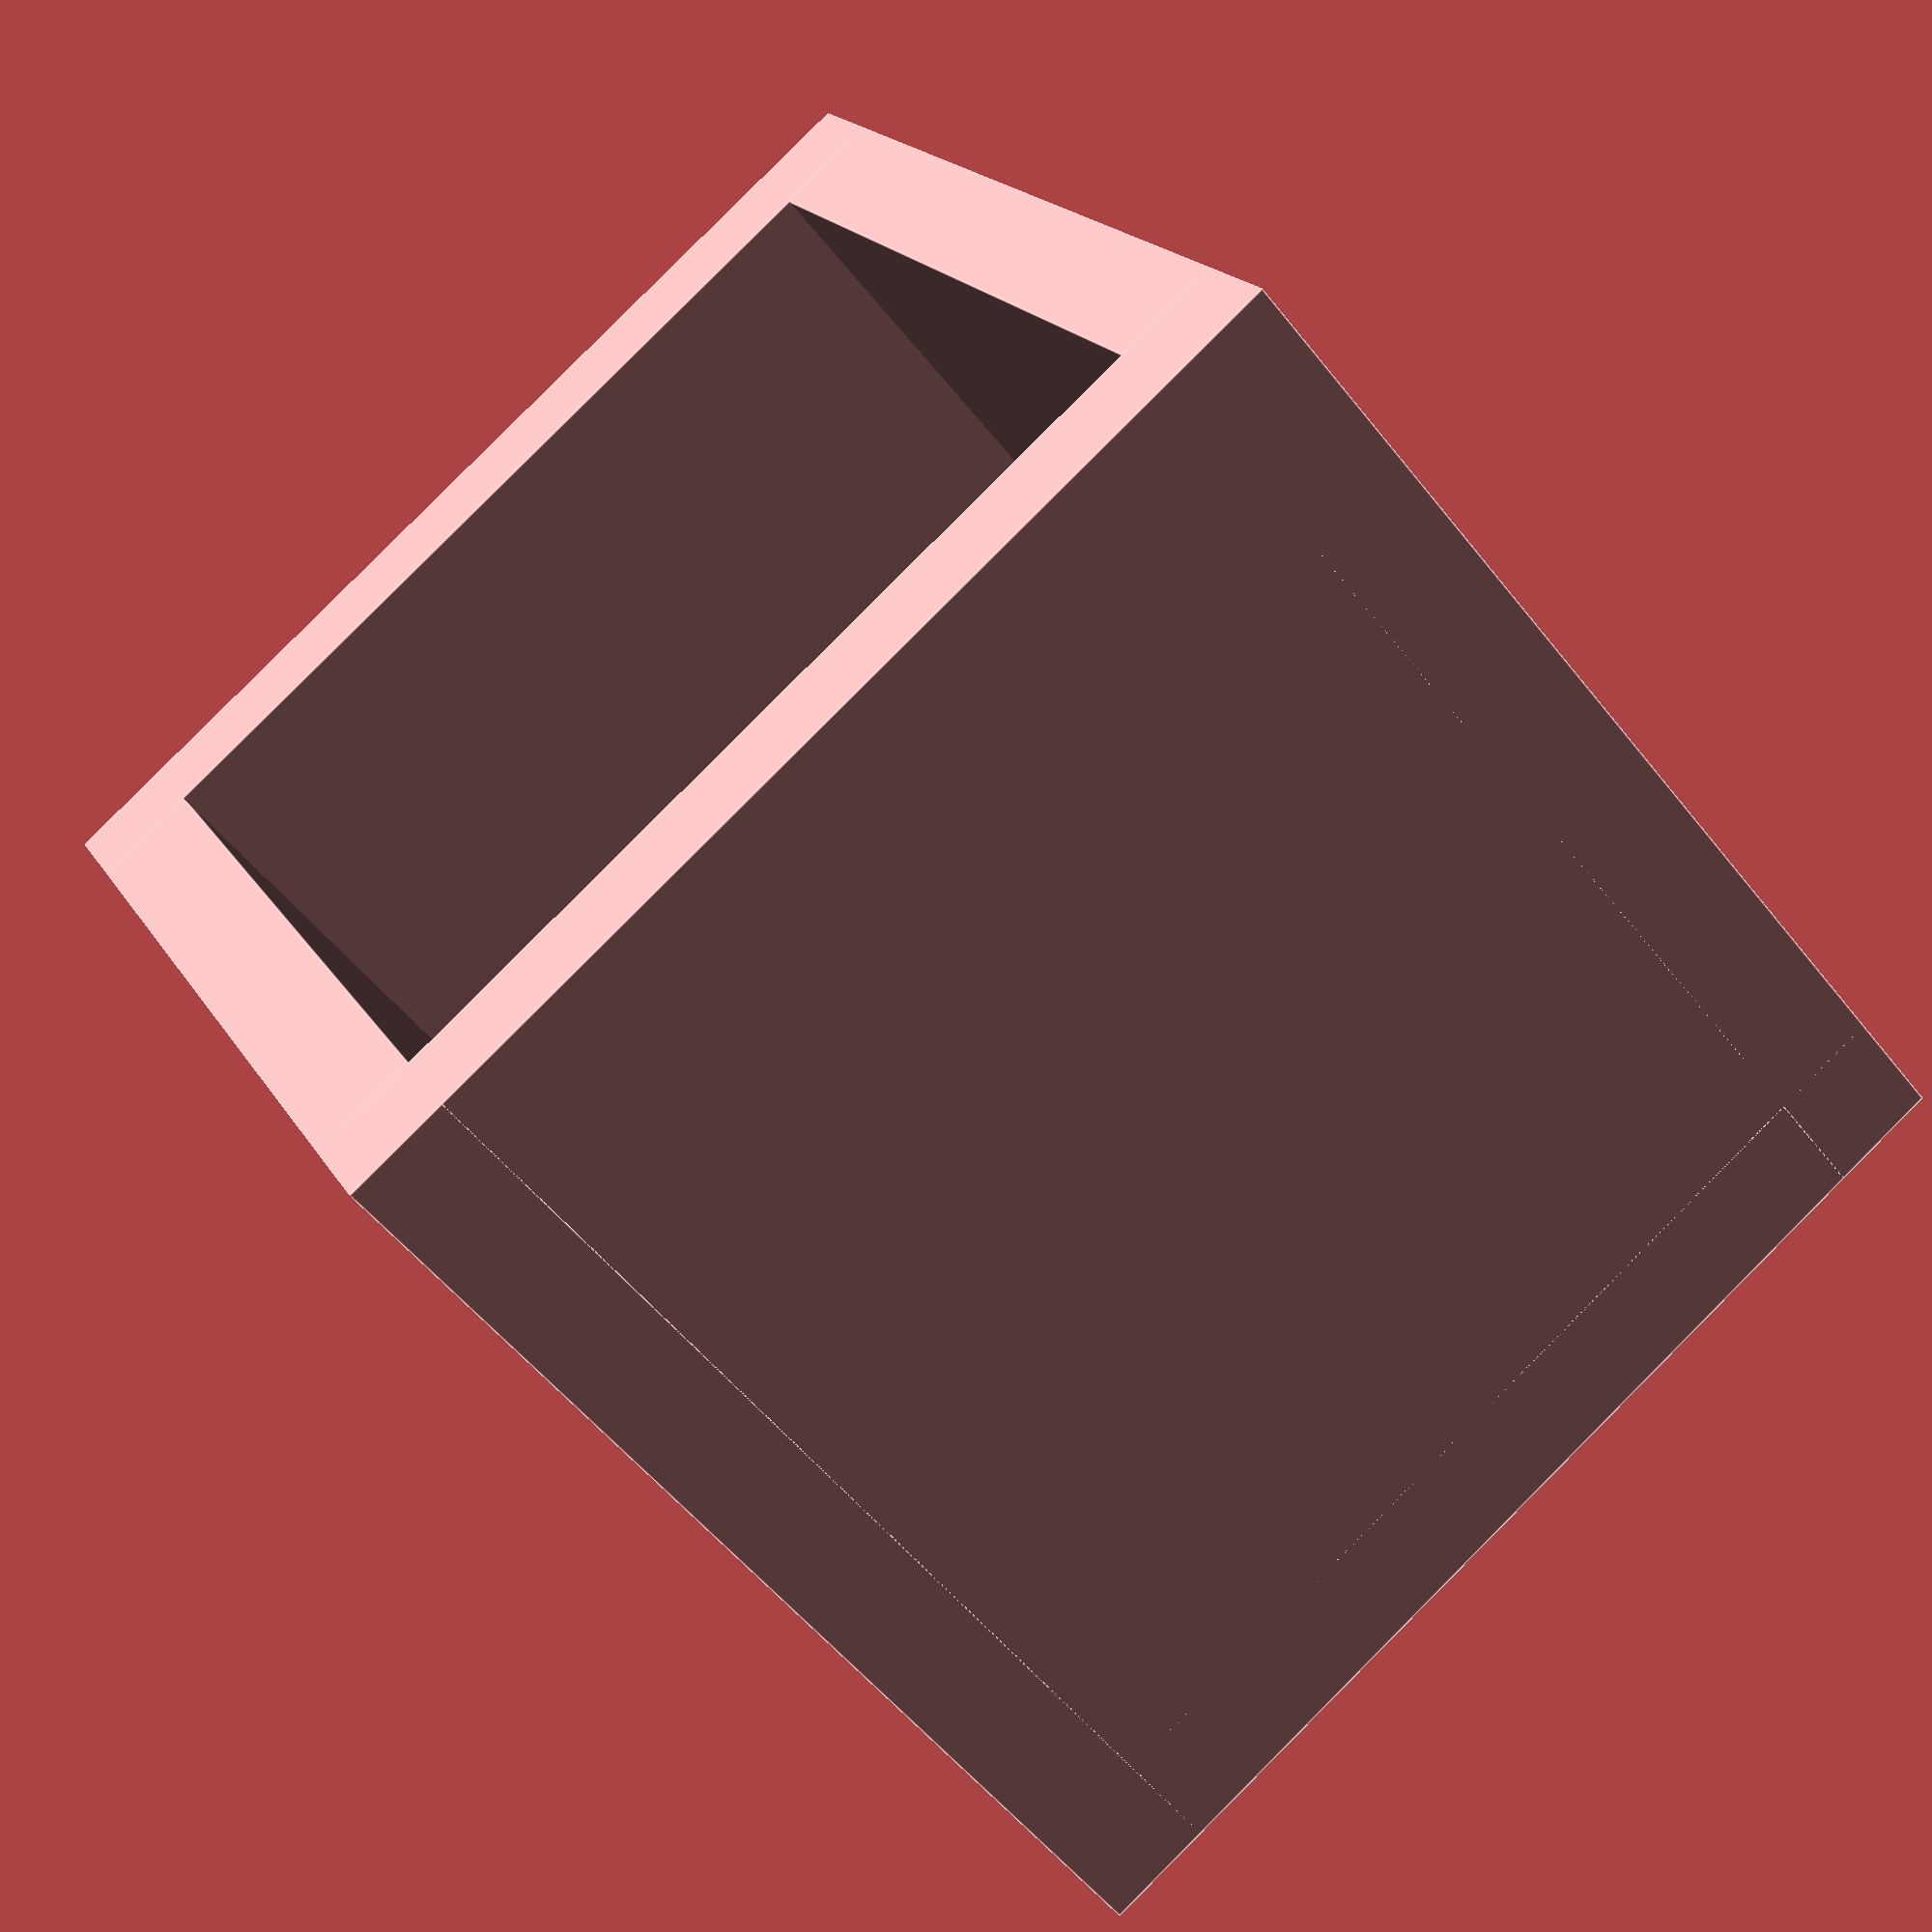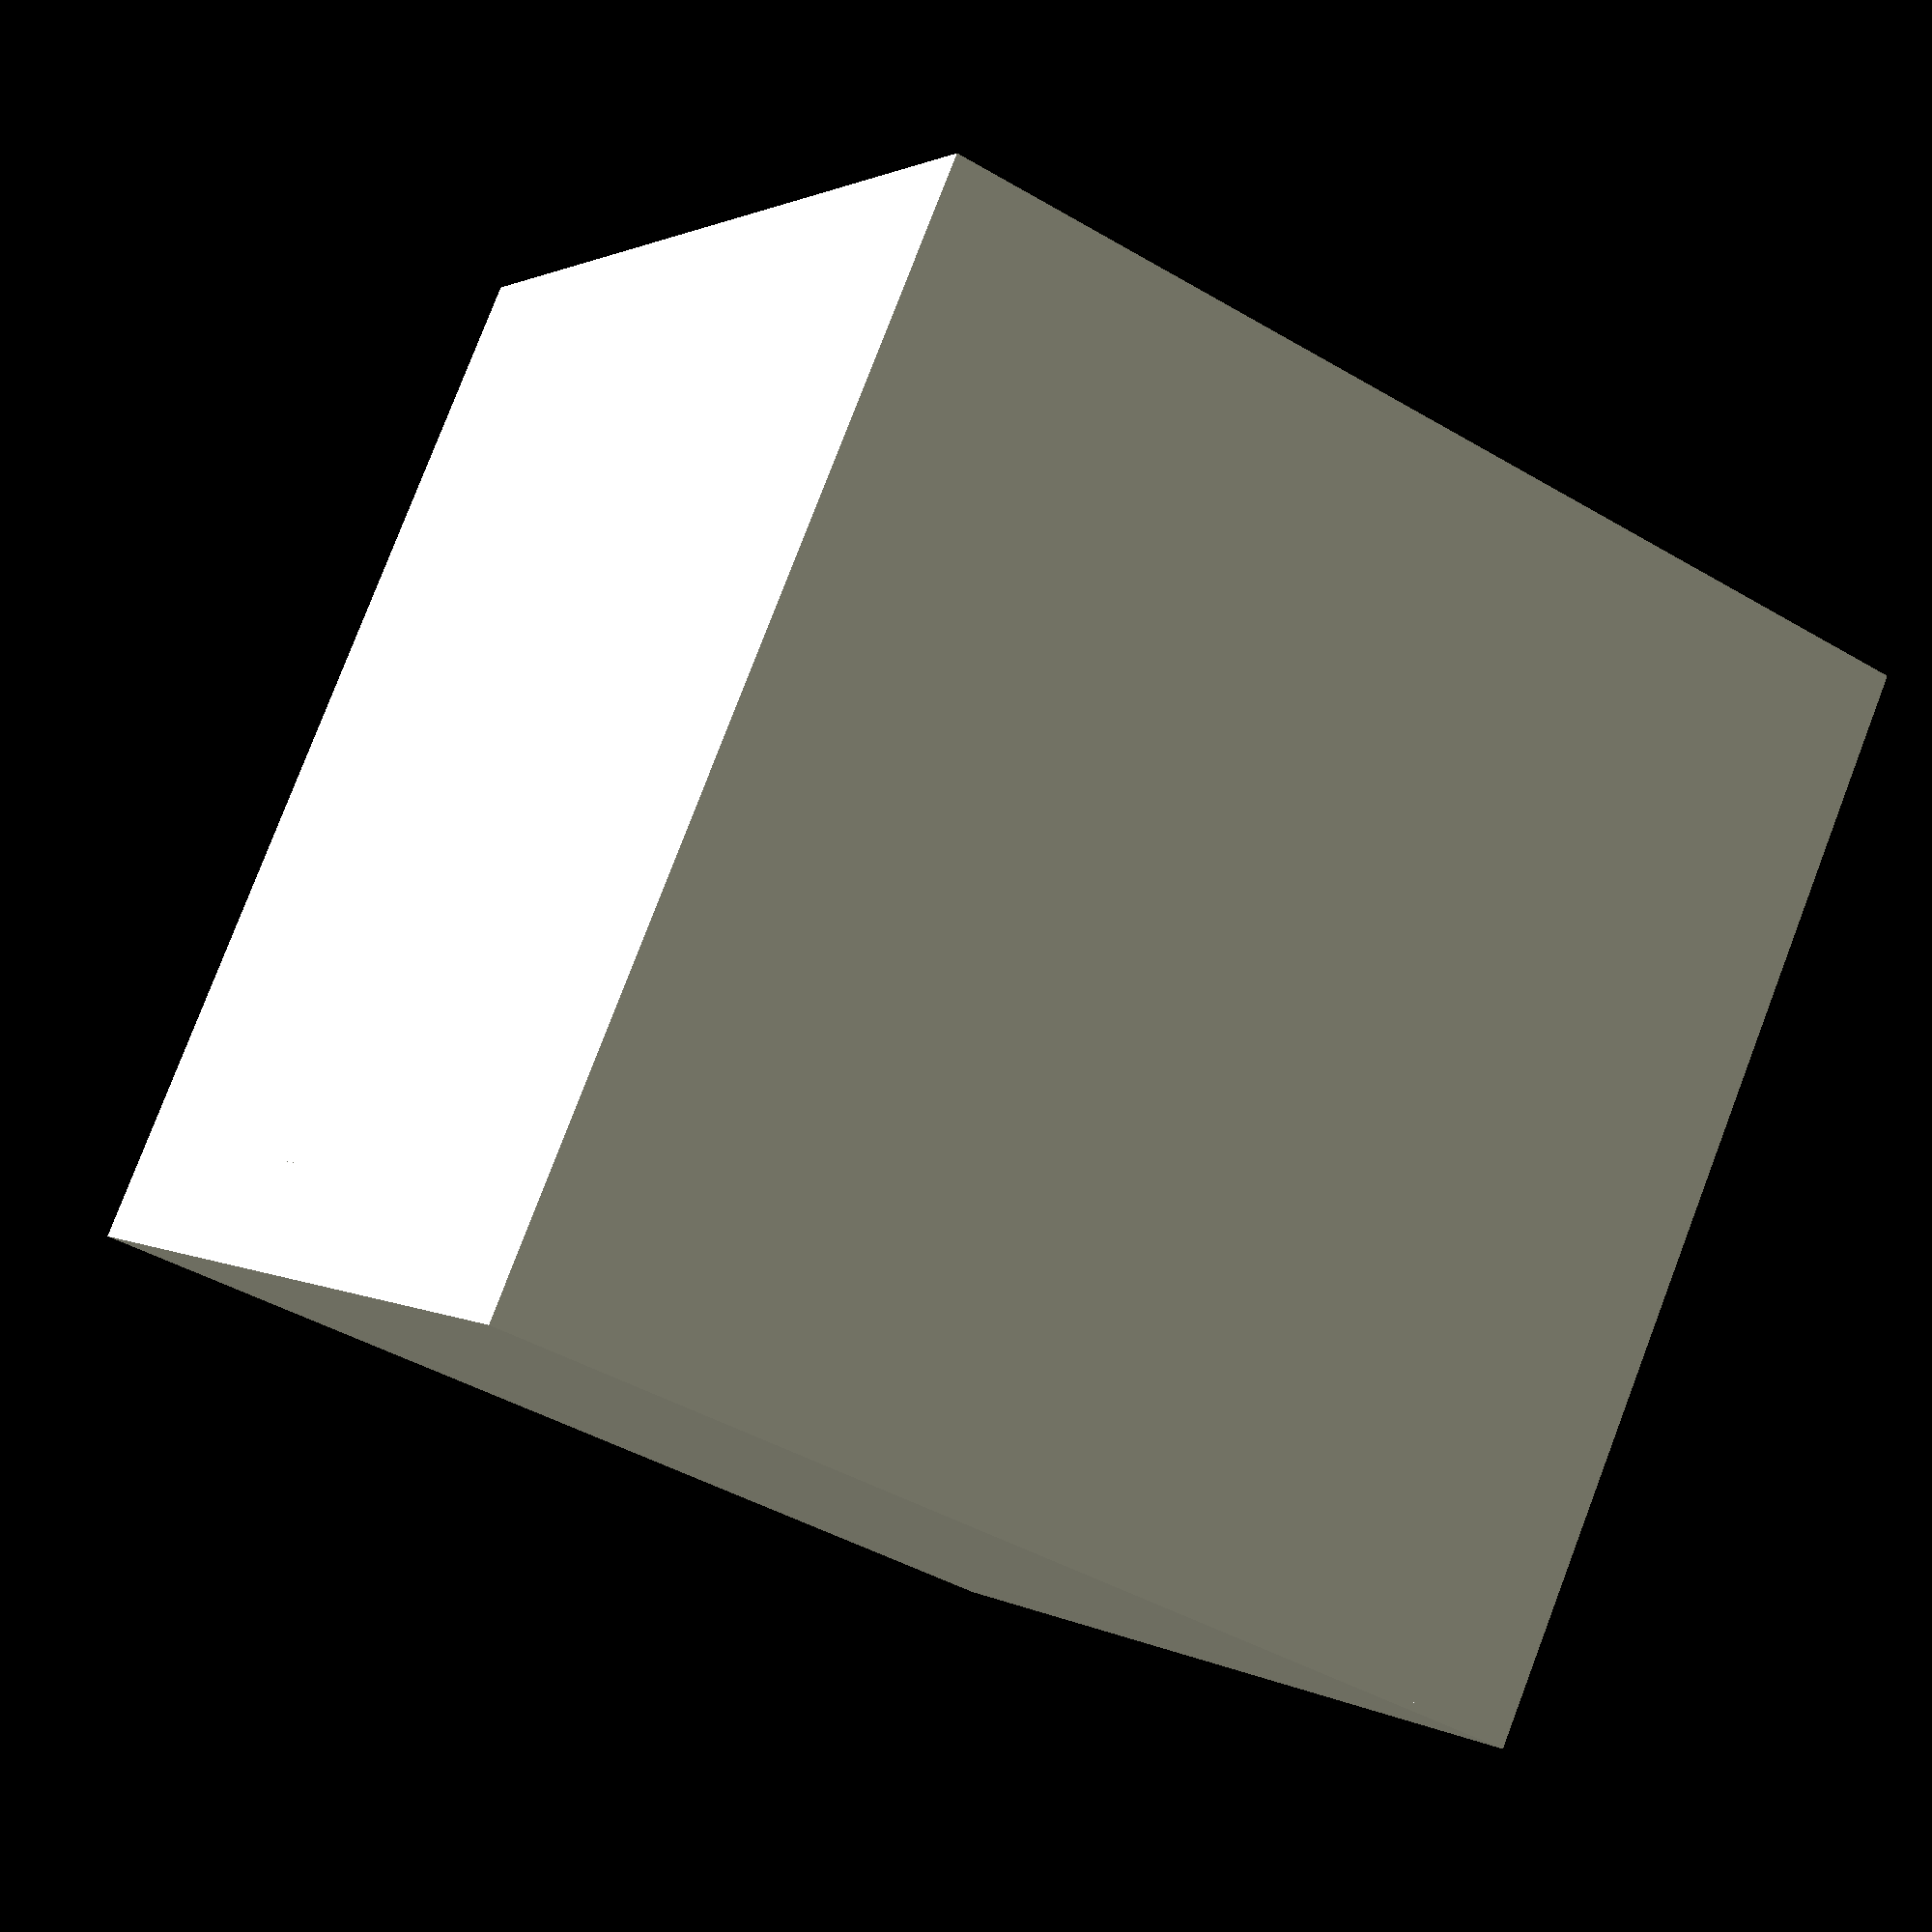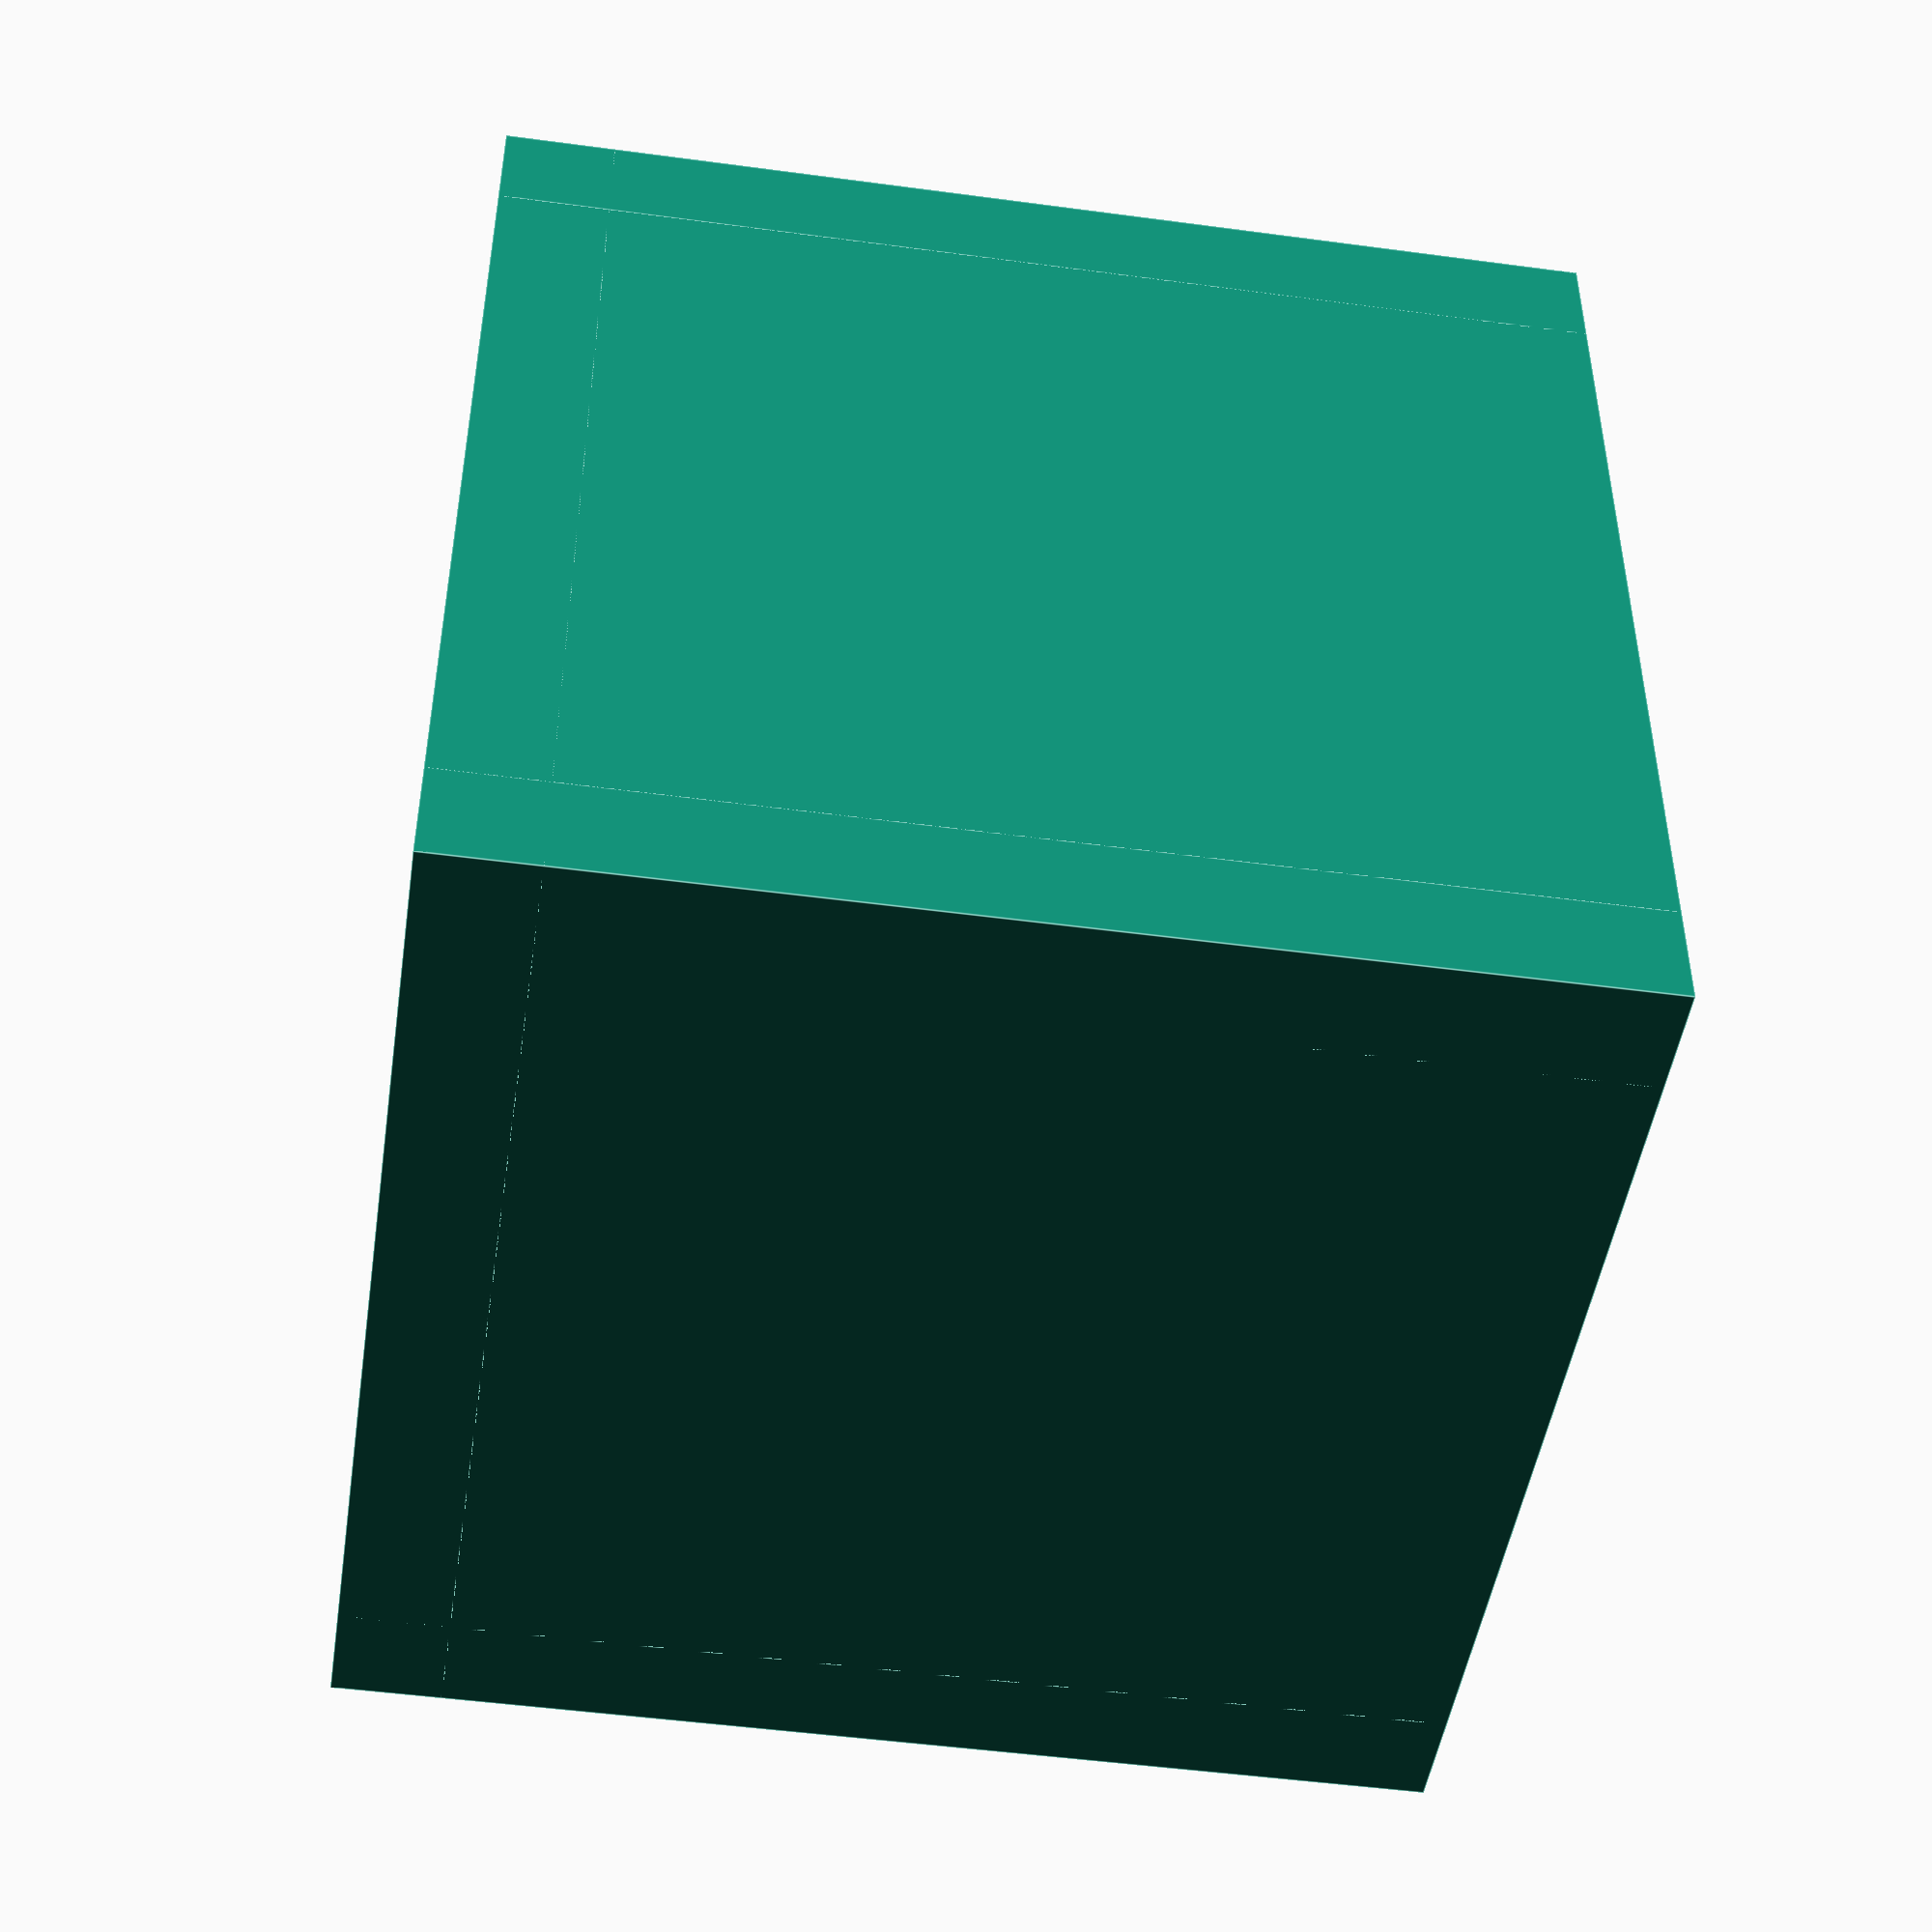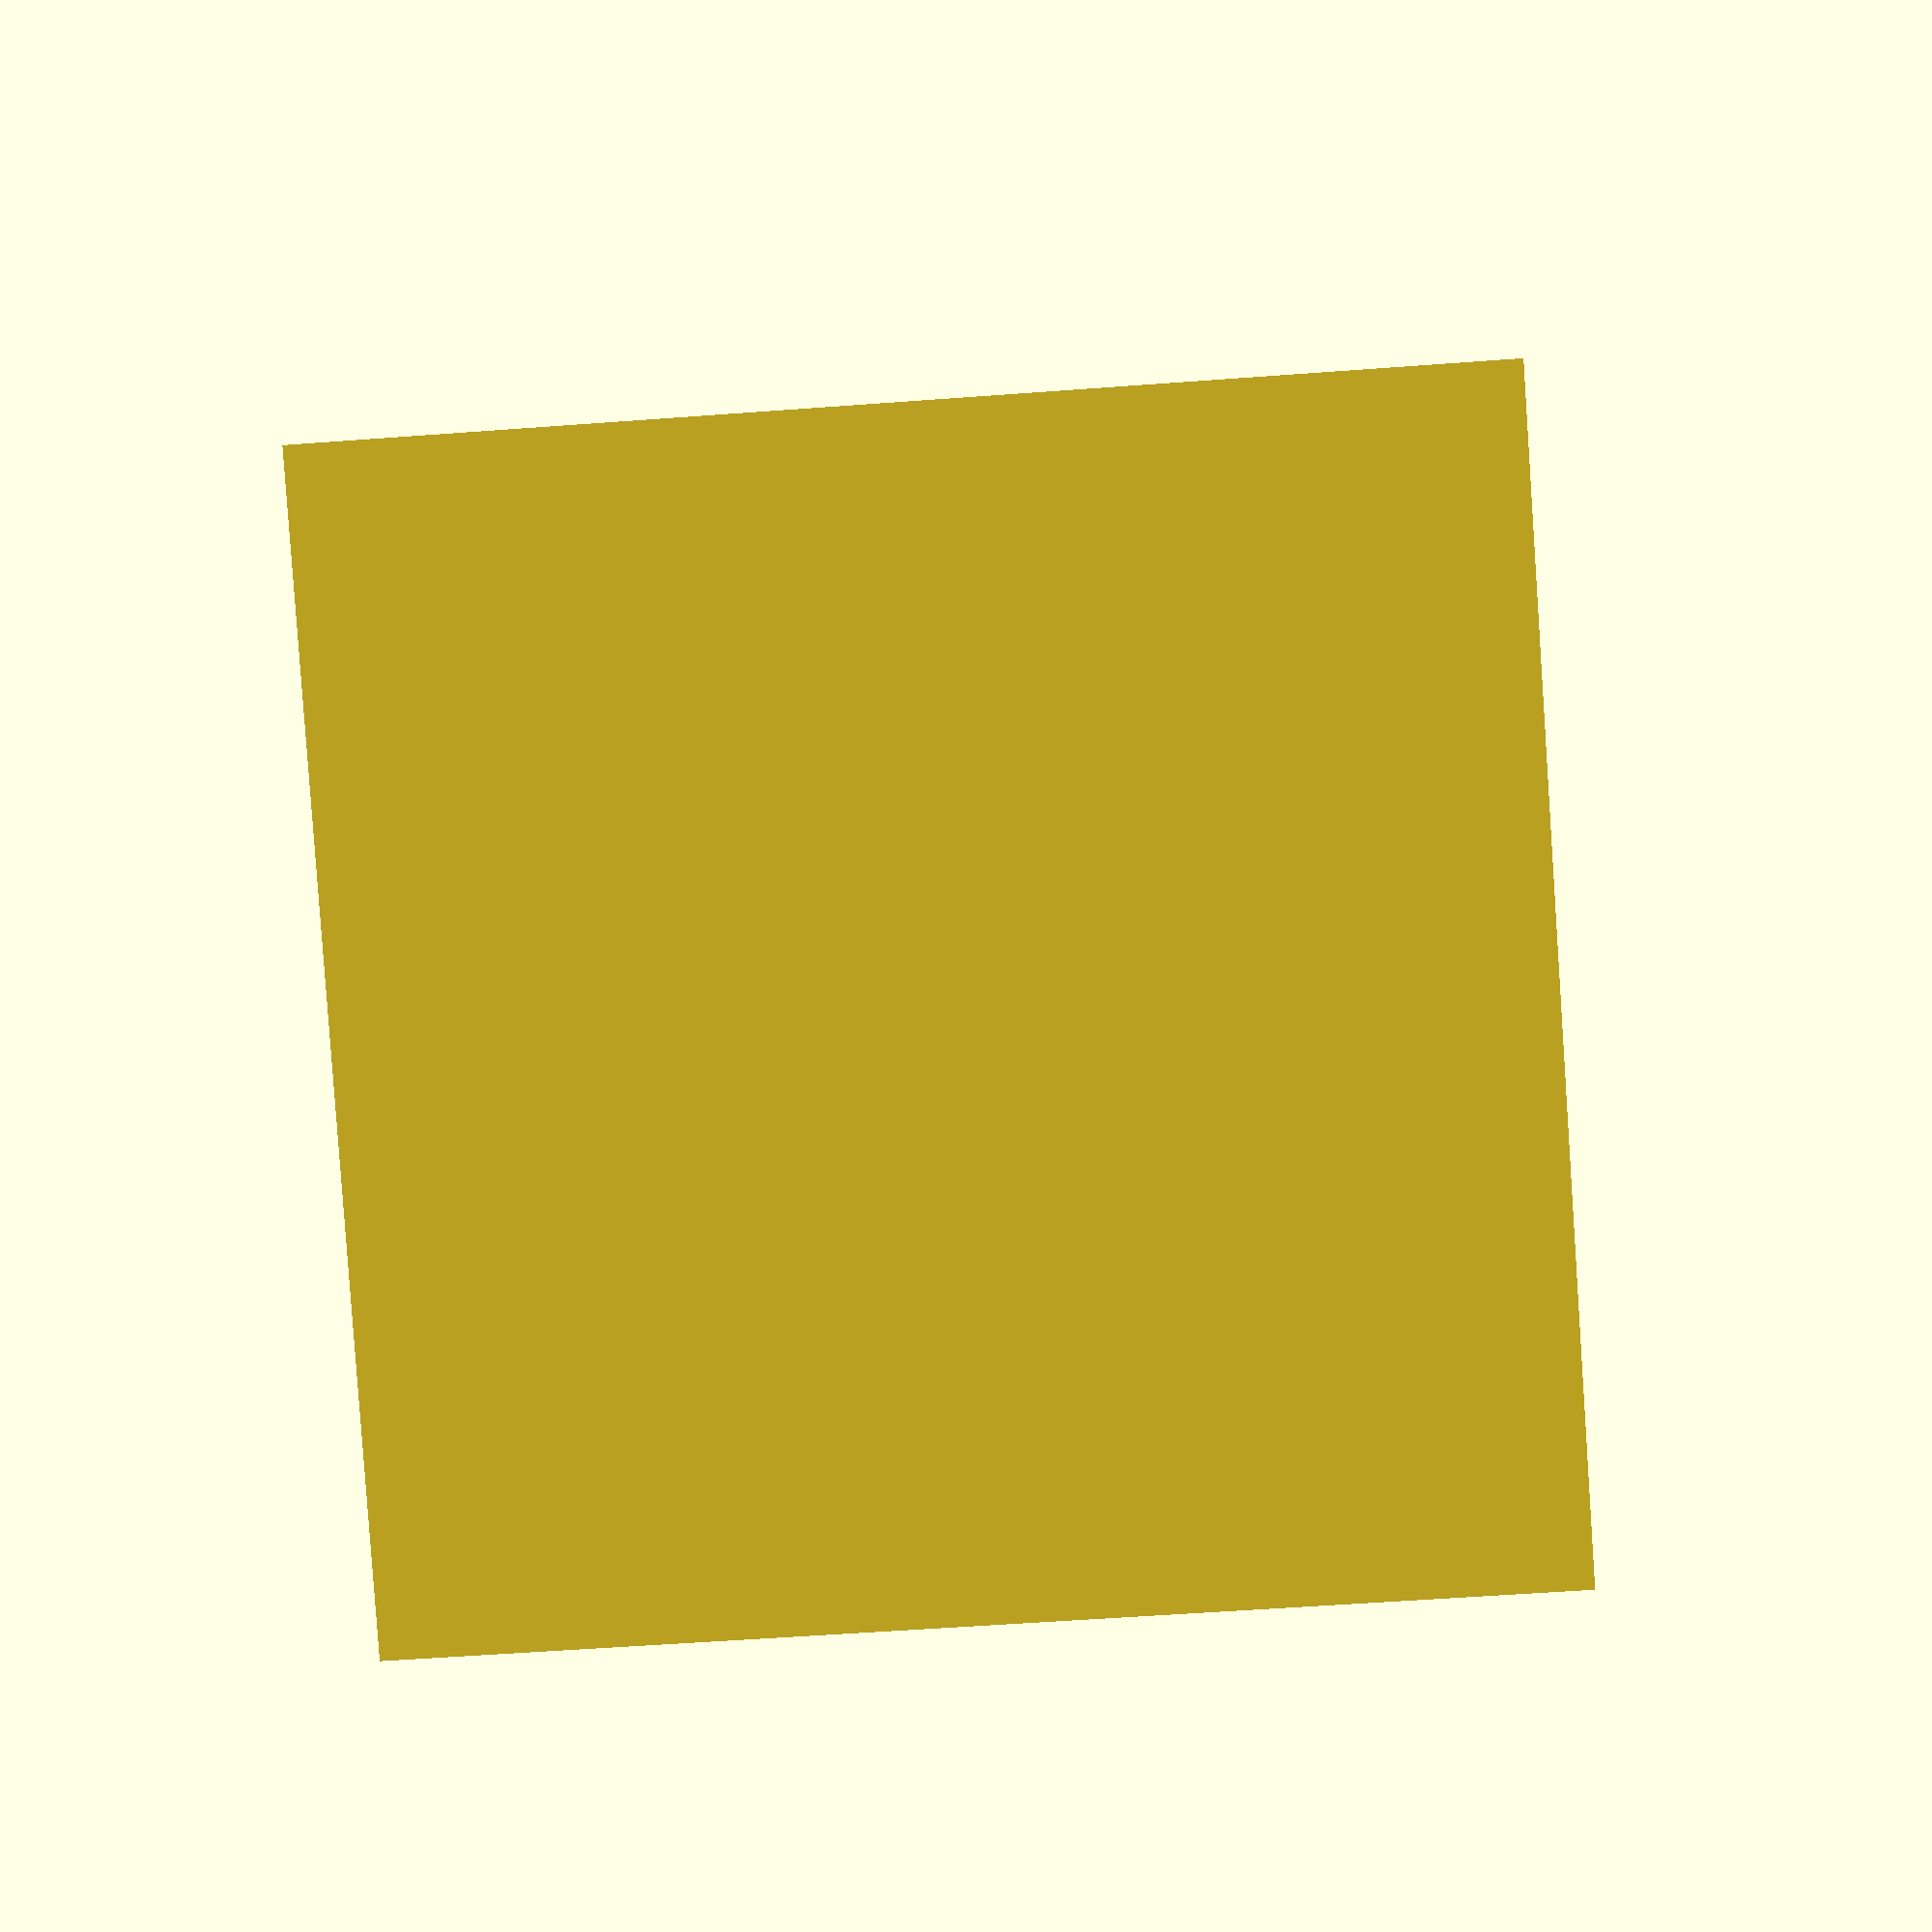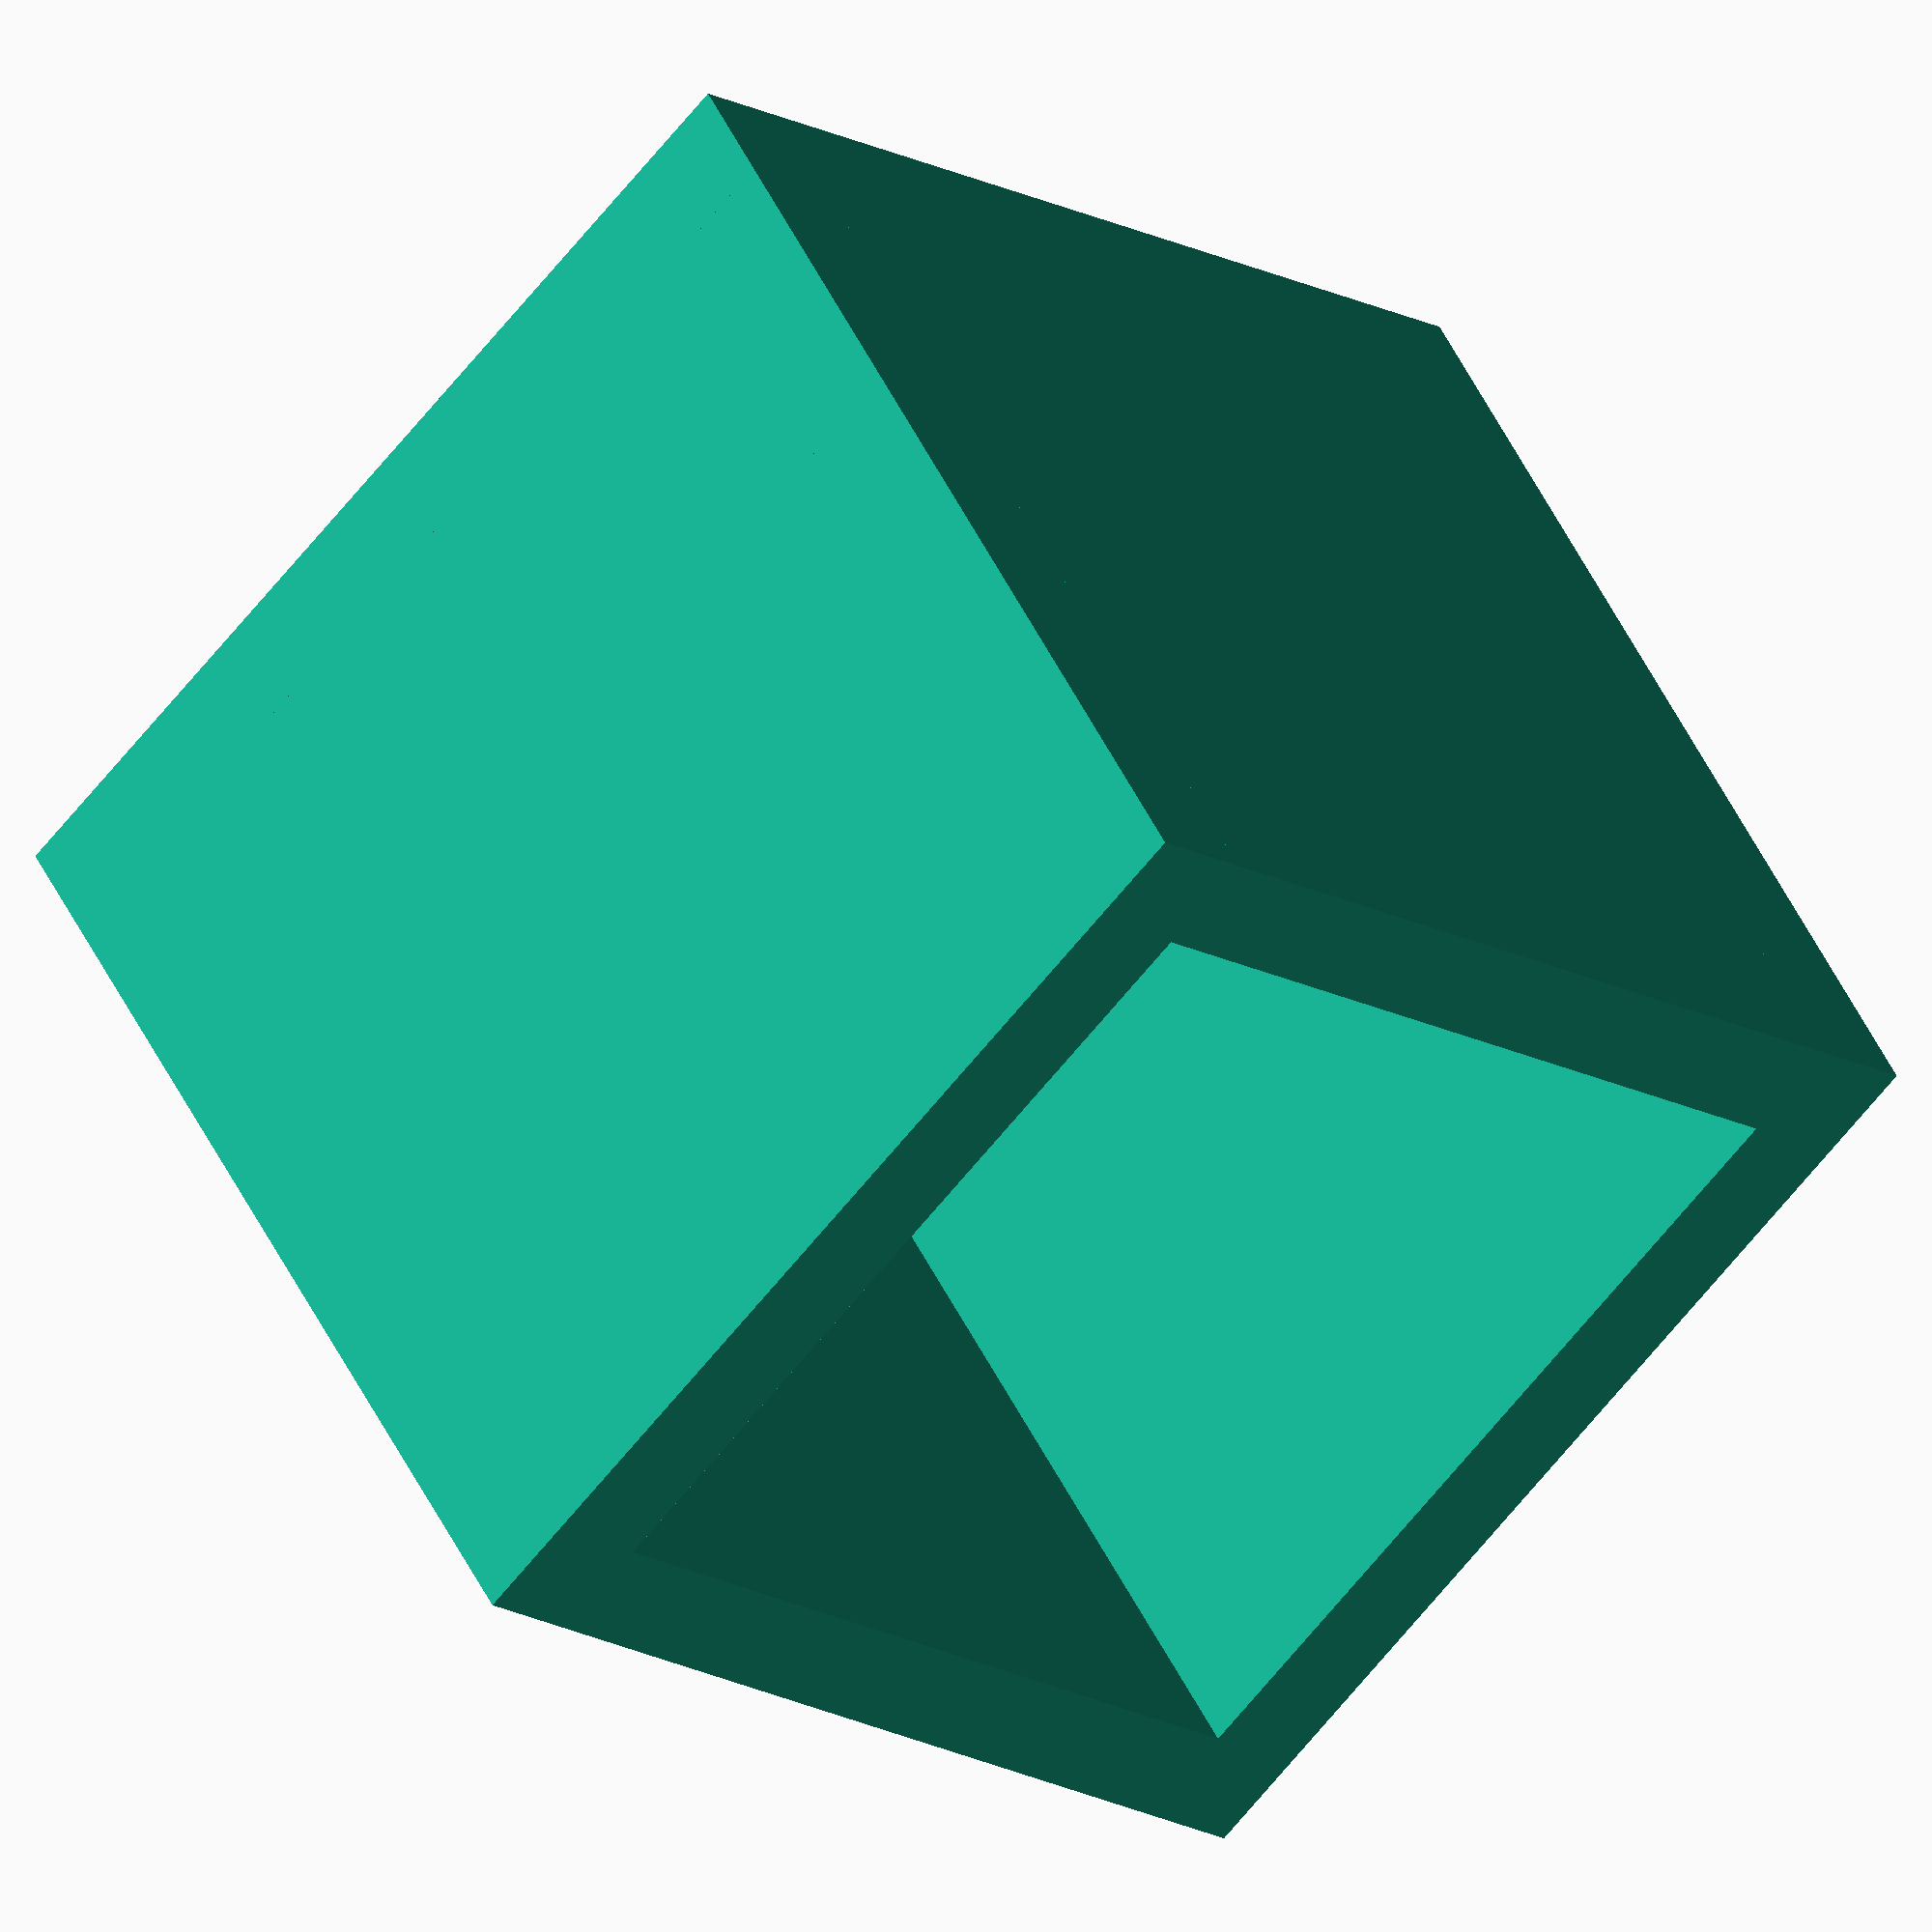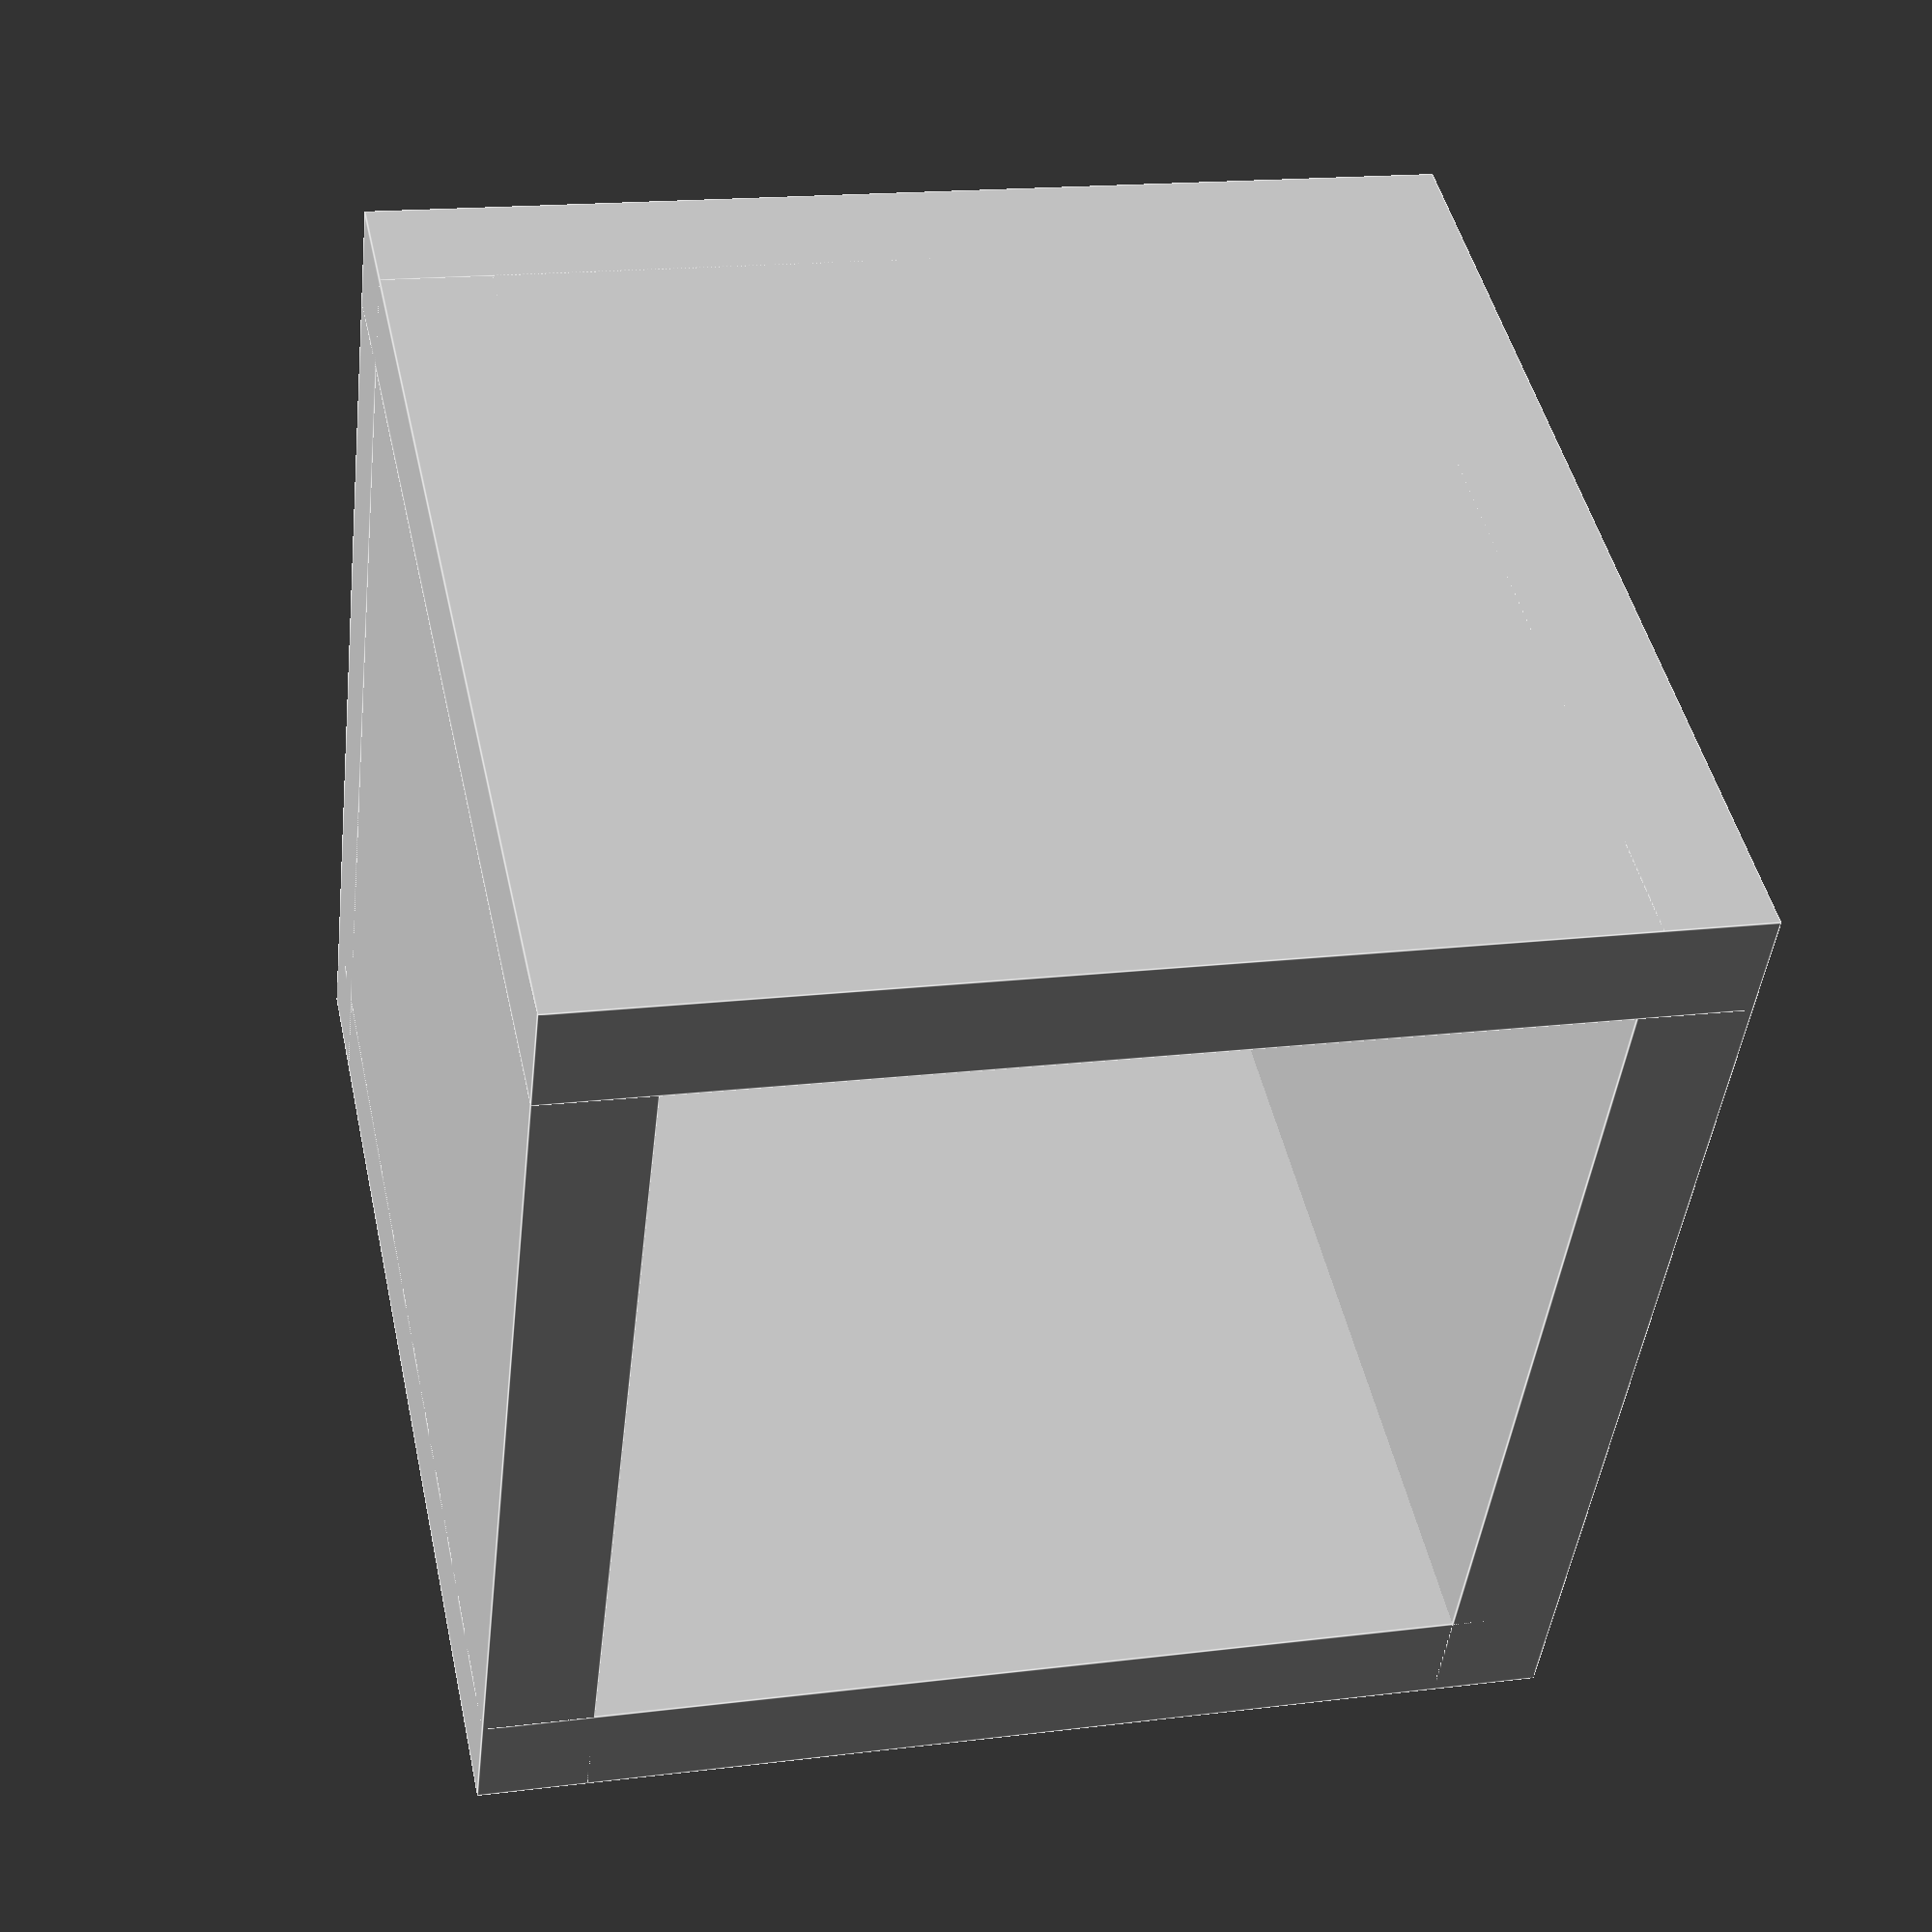
<openscad>
/*
Exercício 1:
Criar uma caixa com dimensões esternas de 20x20x20mm e espessura de 2mm
usando cube(), union() e translate()
*/
//base
cube([20,20,2]);

//lateral esquerda
cube([2,20,20]);

//lateral direita
translate([18,0,0]) cube([2,20,20]);

//frente
cube([20,2,20]);

//fundo
translate([0,18,0]) cube([20,2,20]);

</openscad>
<views>
elev=234.3 azim=152.7 roll=142.6 proj=p view=edges
elev=99.9 azim=331.3 roll=339.1 proj=p view=wireframe
elev=228.1 azim=179.8 roll=278.6 proj=p view=edges
elev=235.5 azim=150.5 roll=85.5 proj=p view=solid
elev=311.1 azim=42.6 roll=335.3 proj=o view=solid
elev=313.7 azim=186.8 roll=347.7 proj=p view=edges
</views>
